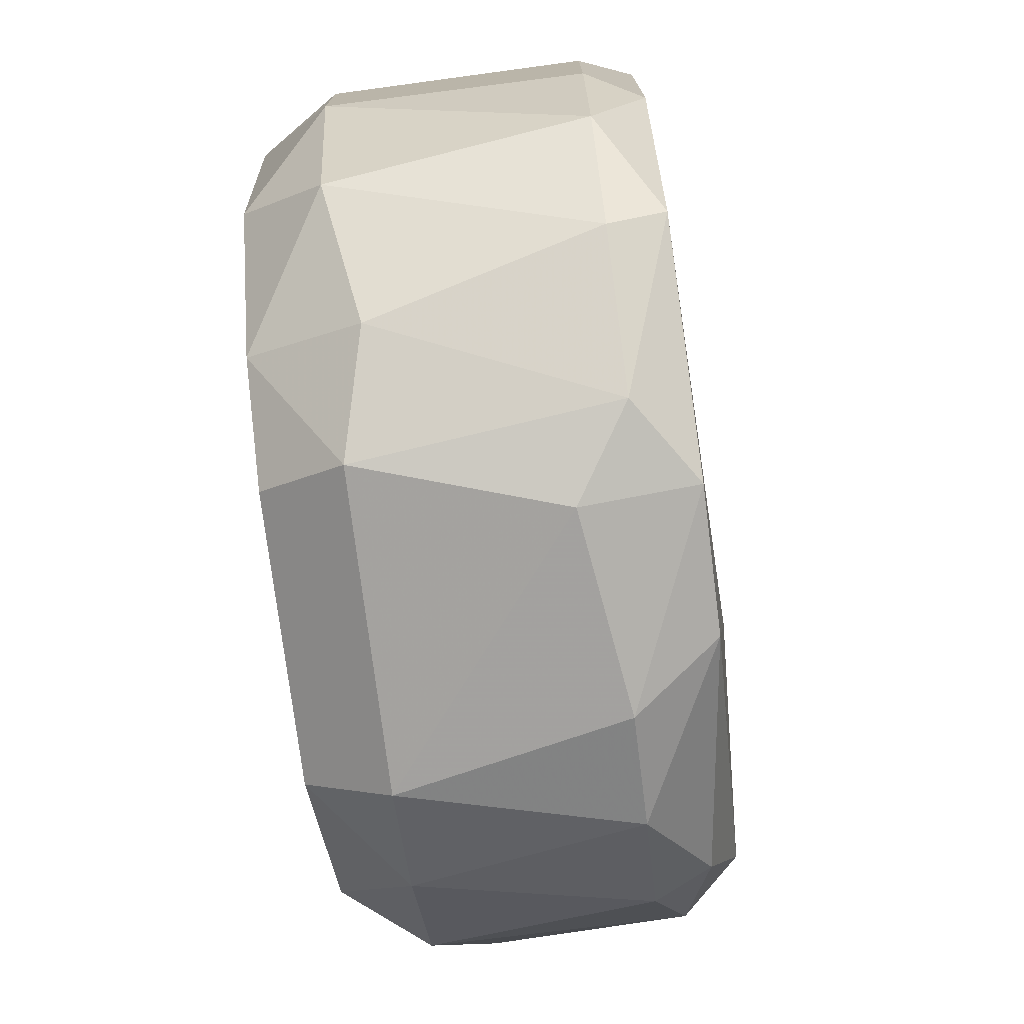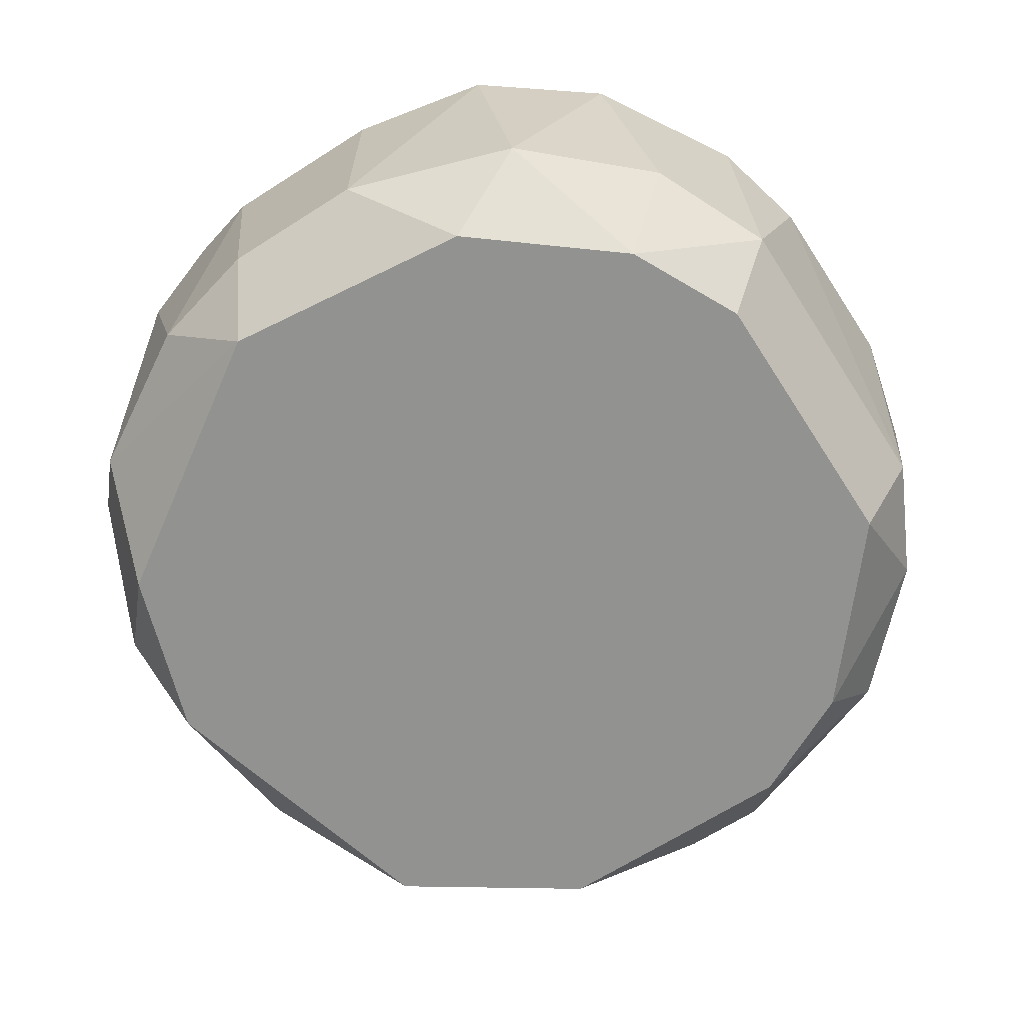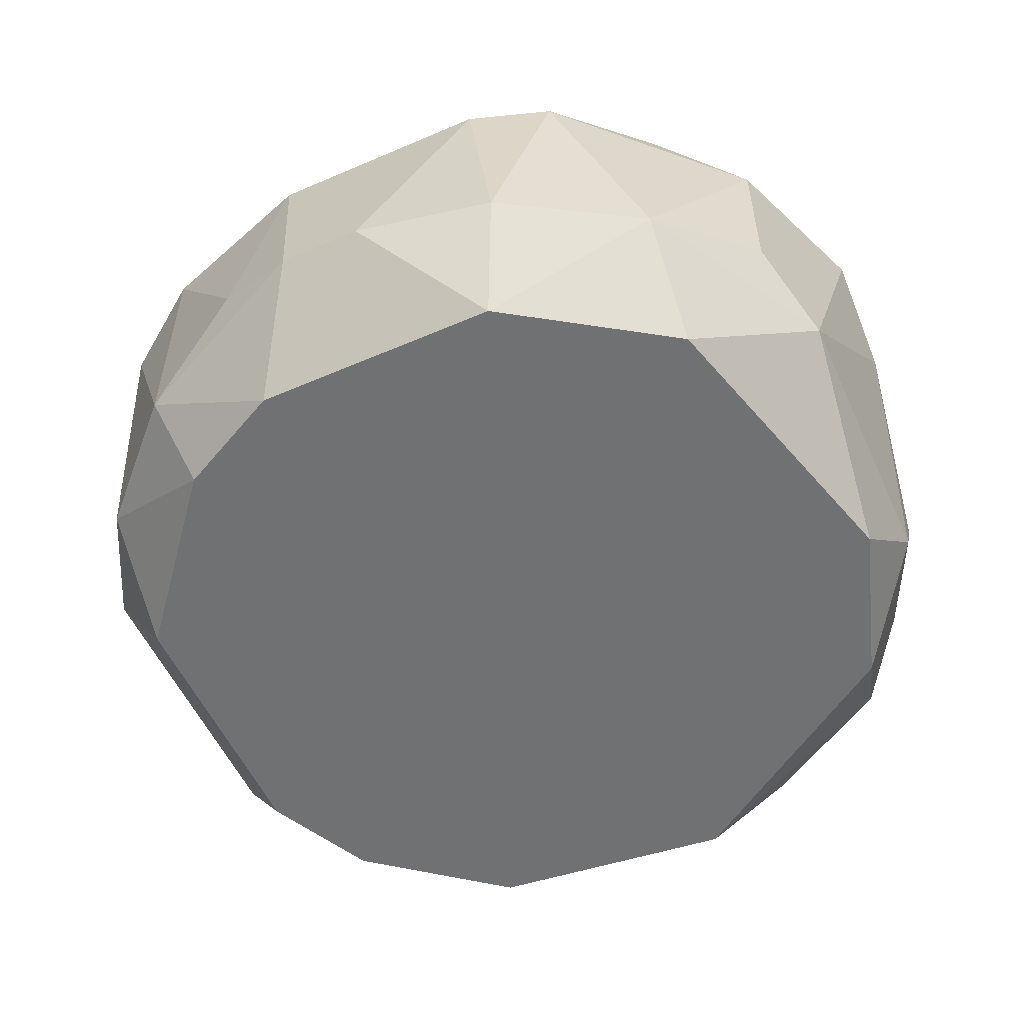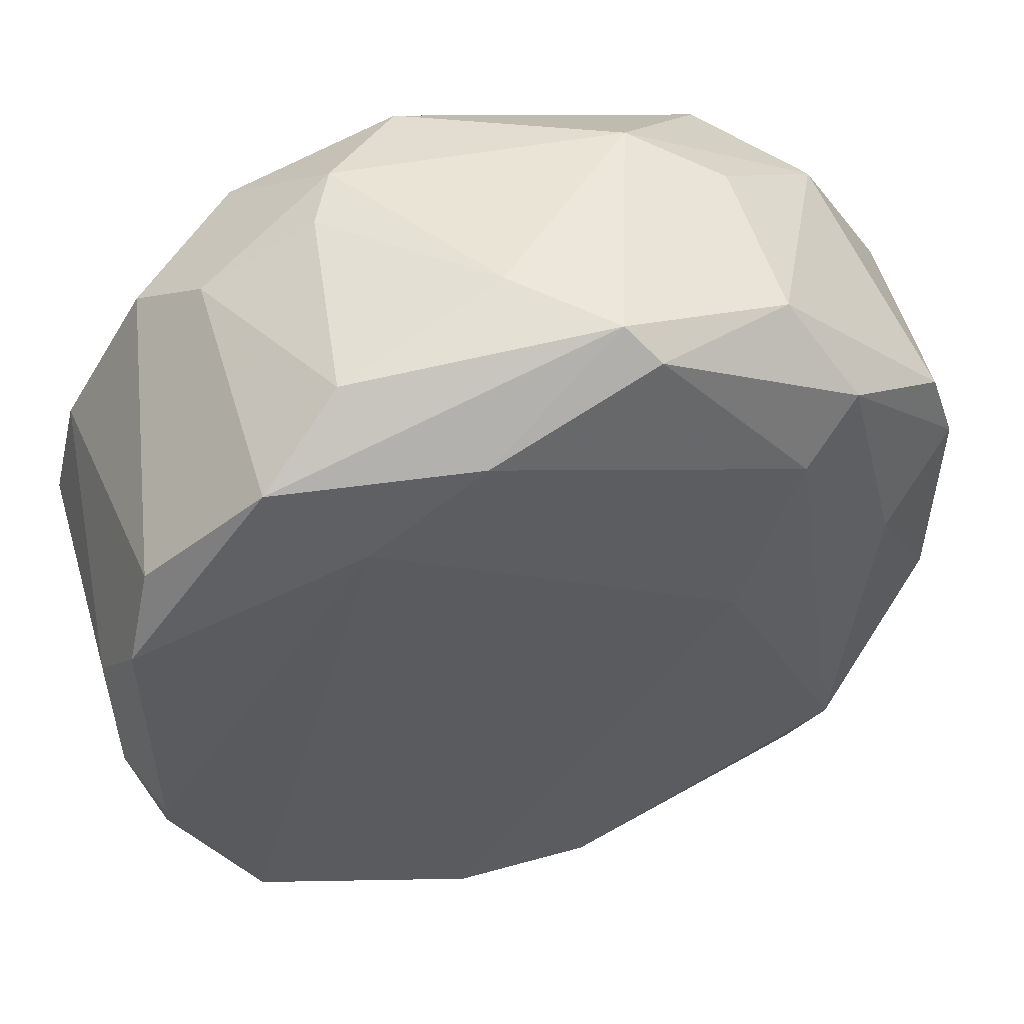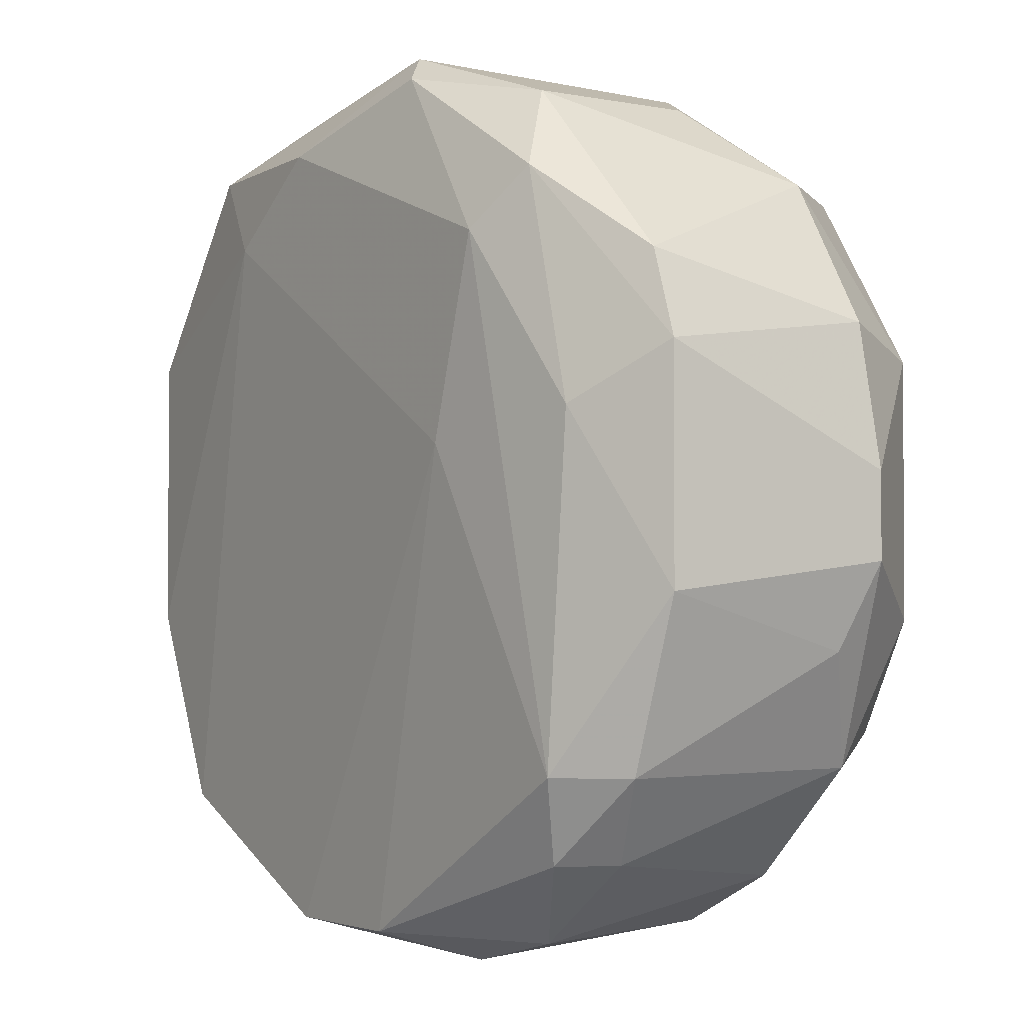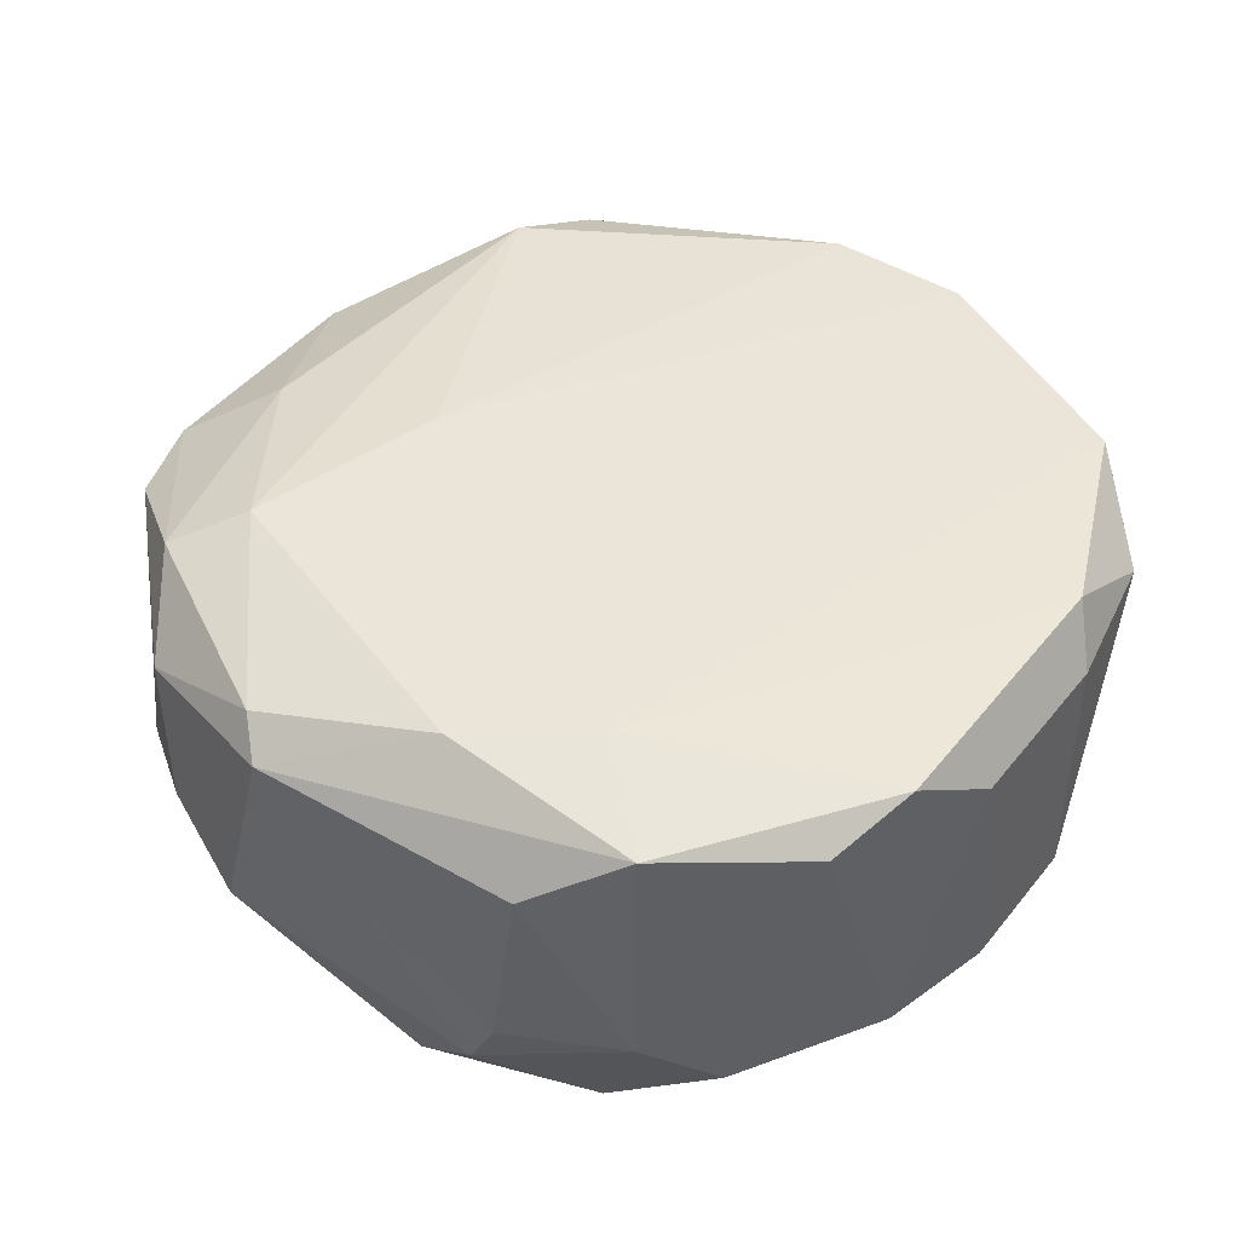
<metadata>
{"format":"obj","ext":"obj","renderer":"f3d","projection":"perspective","resolution":1024,"background":"white","views":[{"elev":-75.5,"azim":-82.8,"up":"+Y"},{"elev":-66.2,"azim":-57.3,"up":"+Z"},{"elev":-55.1,"azim":114.5,"up":"+Z"},{"elev":53.4,"azim":-16.6,"up":"+Y"},{"elev":-2.0,"azim":54.3,"up":"+Y"},{"elev":44.8,"azim":-144.2,"up":"+Z"}]}
</metadata>
<code>
v 0.001536 -0.02036 0.09335
v -0.0178 -0.01263 0.07917
v -0.0178 0.01057 0.09206
v -0.0178 0.002835 0.0753
v 0.01829 0.009279 0.09077
v -0.01264 0.01573 0.08175
v -0.01264 0.01573 0.09335
v -0.01264 -0.01779 0.08046
v 0.01443 -0.01263 0.09335
v 0.01443 -0.01134 0.0753
v 0.01443 -0.01649 0.08948
v -0.01651 -0.008762 0.0753
v 0.01958 0.005415 0.09077
v 0.01958 -0.004894 0.09077
v 0.01958 0.006703 0.08046
v 0.01958 -0.007474 0.08175
v -0.01135 -0.01521 0.0753
v -0.02038 -0.004894 0.07917
v -0.02038 -0.004894 0.09077
v -0.02038 0.001547 0.07917
v -0.02038 0.002835 0.09077
v 0.01571 0.002835 0.09335
v 0.01571 0.01315 0.08046
v -0.01006 0.01444 0.0753
v -0.004904 -0.02166 0.08819
v -0.004904 -0.02036 0.09335
v -0.008772 0.0183 0.09077
v -0.008772 0.01186 0.09464
v -0.008772 -0.02036 0.09077
v 0.006693 0.0183 0.08046
v 0.006693 -0.02036 0.07917
v 0.006693 -0.01779 0.0753
v -0.003616 0.01573 0.09464
v 0.01185 0.01315 0.0753
v 0.01185 -0.01779 0.07917
v 0.002825 0.0196 0.09206
v -0.007484 0.0183 0.08175
v -0.007484 -0.02036 0.07917
v 0.007981 0.001547 0.09464
v -0.002328 0.01702 0.0753
v 0.01314 0.01315 0.09335
v 0.01314 -0.01649 0.09206
v 0.004113 0.0183 0.09335
v 0.004113 -0.02166 0.08948
v -0.006196 0.0183 0.07917
v -0.006196 -0.01779 0.0753
v 0.009269 -0.02036 0.08948
v -0.00104 0.0196 0.08819
v 0.01056 0.01057 0.09464
v 0.01056 0.01702 0.08304
v 0.01056 0.01702 0.09077
v -0.01522 0.01315 0.07917
v -0.01522 -0.01649 0.09077
v -0.01522 -0.01521 0.09335
v 0.02087 -0.003606 0.08046
v 0.02087 0.000258 0.08046
v -0.01909 -0.01134 0.09077
v -0.01909 -0.006182 0.09335
v -0.01909 0.006703 0.07917
v -0.01909 0.006703 0.09335
v 0.01701 -0.01263 0.07917
v 0.01701 -0.01263 0.09077
v 0.01701 -0.006182 0.0753
v 0.01701 0.005415 0.0753
f 61 35 10
f 63 4 40
f 4 63 17
f 63 40 34
f 7 60 28
f 17 63 32
f 31 25 38
f 8 17 38
f 32 31 38
f 40 4 24
f 14 9 62
f 16 14 62
f 61 16 62
f 57 18 2
f 17 8 2
f 34 40 30
f 36 50 30
f 9 49 39
f 1 9 39
f 28 54 39
f 49 28 39
f 63 34 64
f 56 63 64
f 15 56 64
f 36 43 51
f 50 36 51
f 50 51 23
f 5 15 23
f 34 30 23
f 30 50 23
f 64 34 23
f 15 64 23
f 51 5 23
f 60 7 3
f 7 6 3
f 21 60 3
f 59 21 3
f 38 25 29
f 8 38 29
f 4 17 12
f 18 4 12
f 17 2 12
f 2 18 12
f 7 36 27
f 6 7 27
f 37 6 27
f 15 5 13
f 56 15 13
f 14 56 13
f 54 57 53
f 57 2 53
f 2 8 53
f 29 54 53
f 8 29 53
f 57 54 58
f 28 60 58
f 54 28 58
f 60 21 58
f 4 59 52
f 24 4 52
f 6 24 52
f 3 6 52
f 59 3 52
f 49 9 22
f 9 14 22
f 14 13 22
f 22 13 41
f 43 49 41
f 51 43 41
f 5 51 41
f 13 5 41
f 49 22 41
f 47 31 35
f 31 32 35
f 61 62 11
f 47 35 11
f 35 61 11
f 43 36 33
f 49 43 33
f 36 7 33
f 28 49 33
f 7 28 33
f 25 31 44
f 31 47 44
f 47 1 44
f 39 54 26
f 1 39 26
f 29 25 26
f 54 29 26
f 25 44 26
f 44 1 26
f 18 57 19
f 21 18 19
f 57 58 19
f 58 21 19
f 40 24 45
f 24 6 45
f 6 37 45
f 30 40 45
f 30 45 48
f 36 30 48
f 27 36 48
f 37 27 48
f 45 37 48
f 17 32 46
f 38 17 46
f 32 38 46
f 4 18 20
f 59 4 20
f 18 21 20
f 21 59 20
f 9 1 42
f 1 47 42
f 62 9 42
f 47 11 42
f 11 62 42
f 14 16 55
f 61 63 55
f 16 61 55
f 63 56 55
f 56 14 55
f 32 63 10
f 63 61 10
f 35 32 10

</code>
